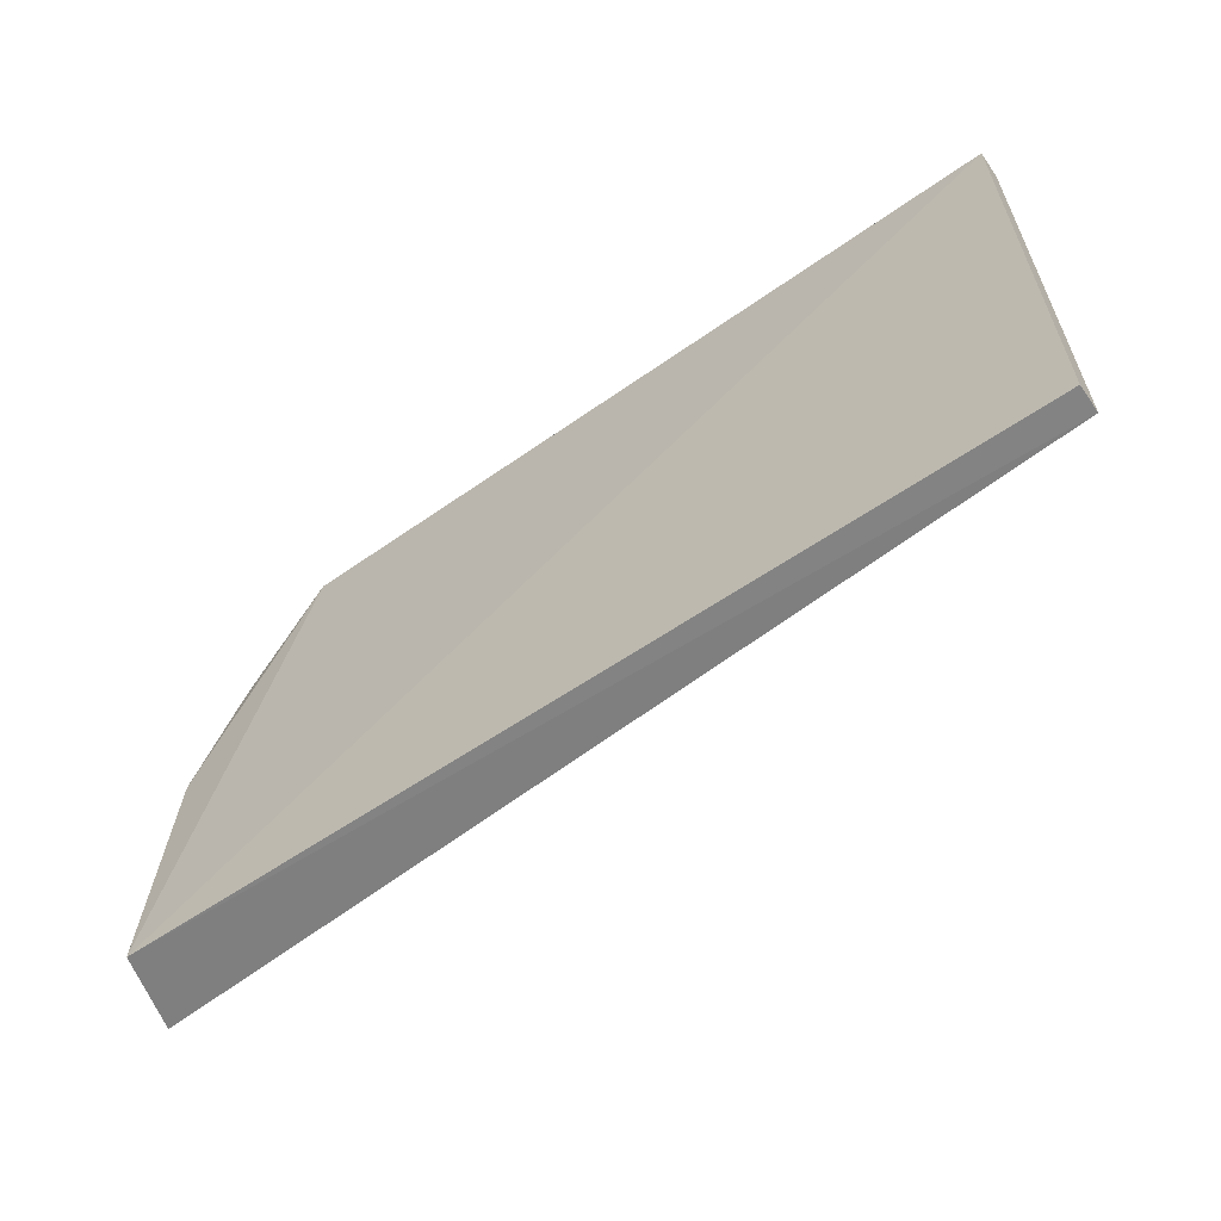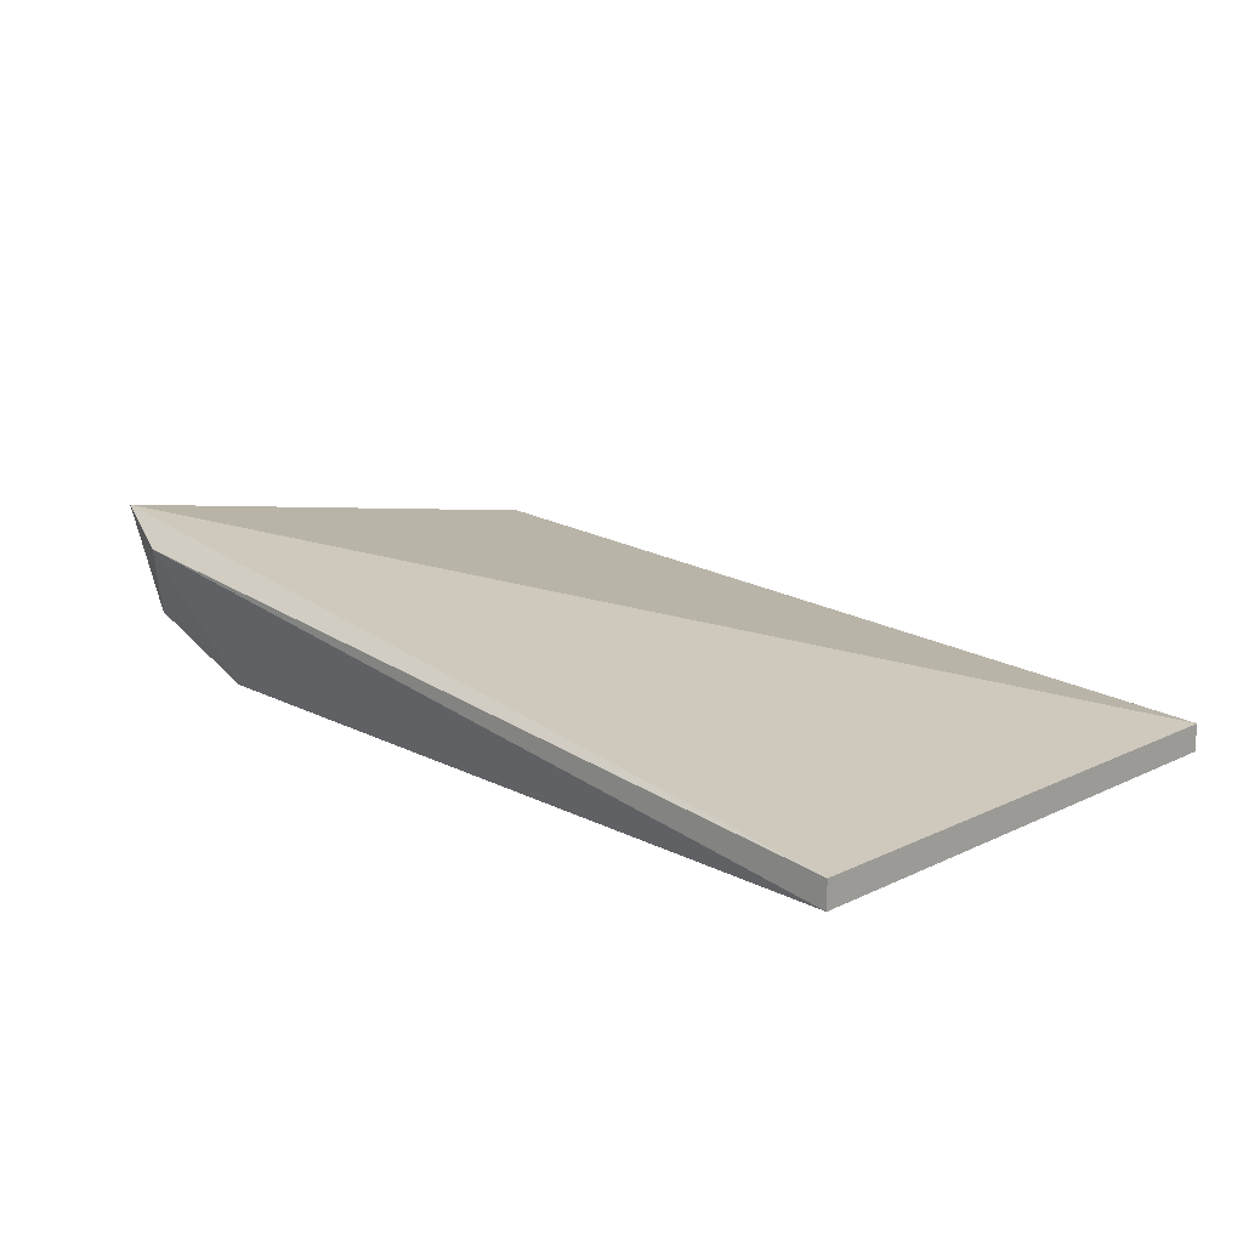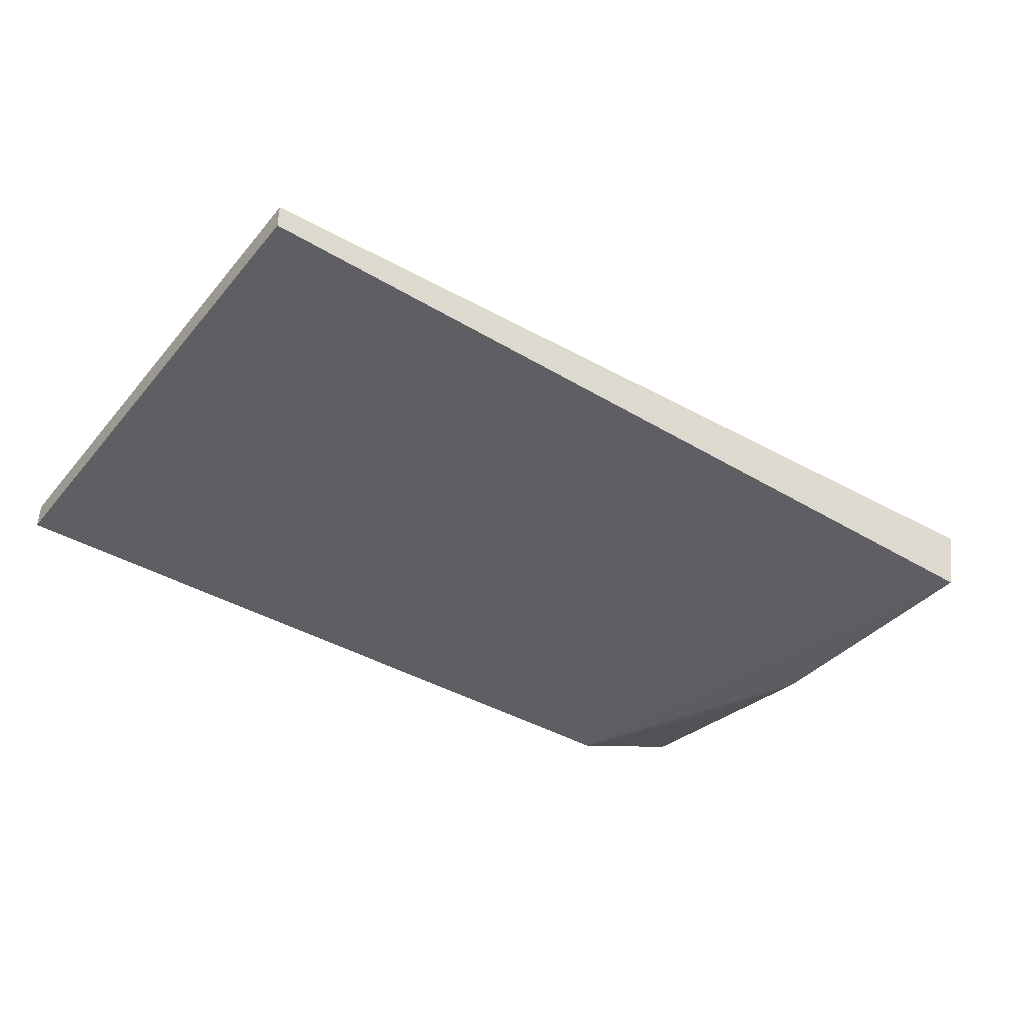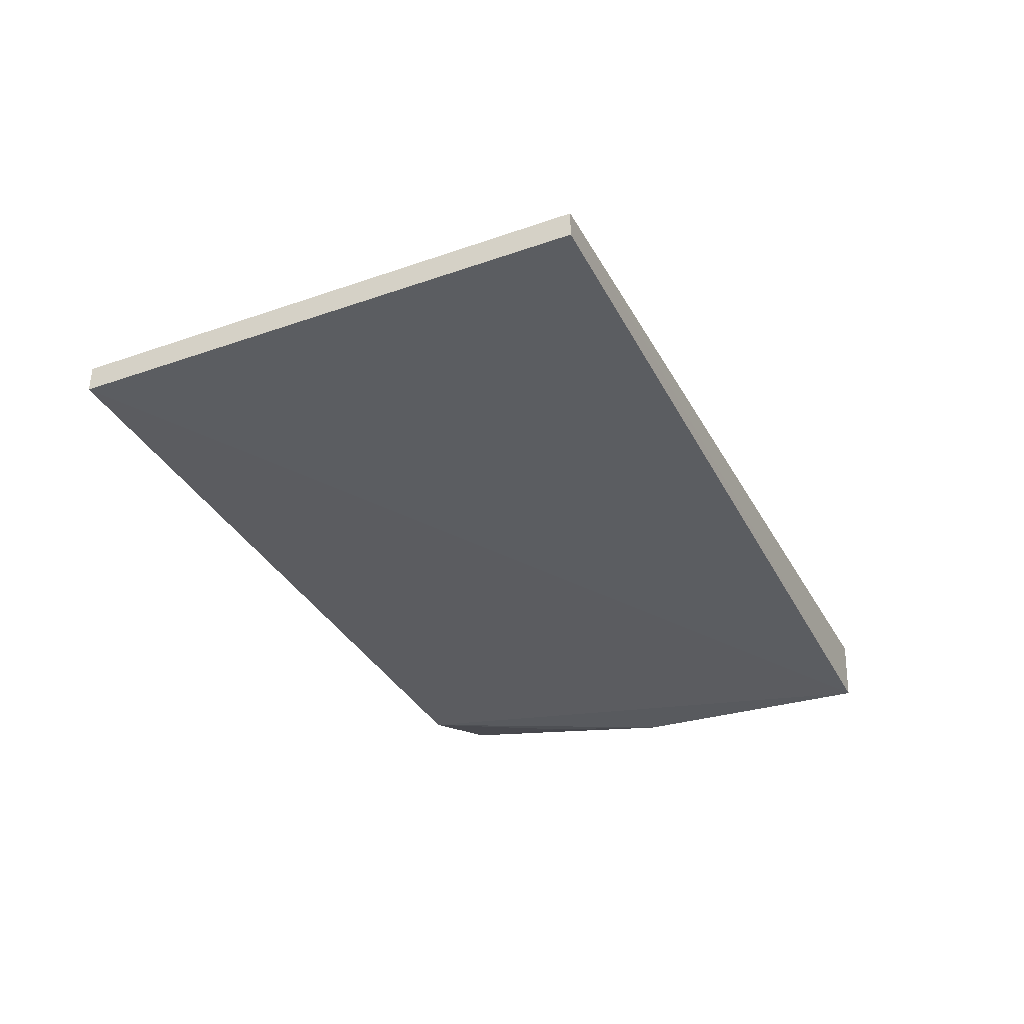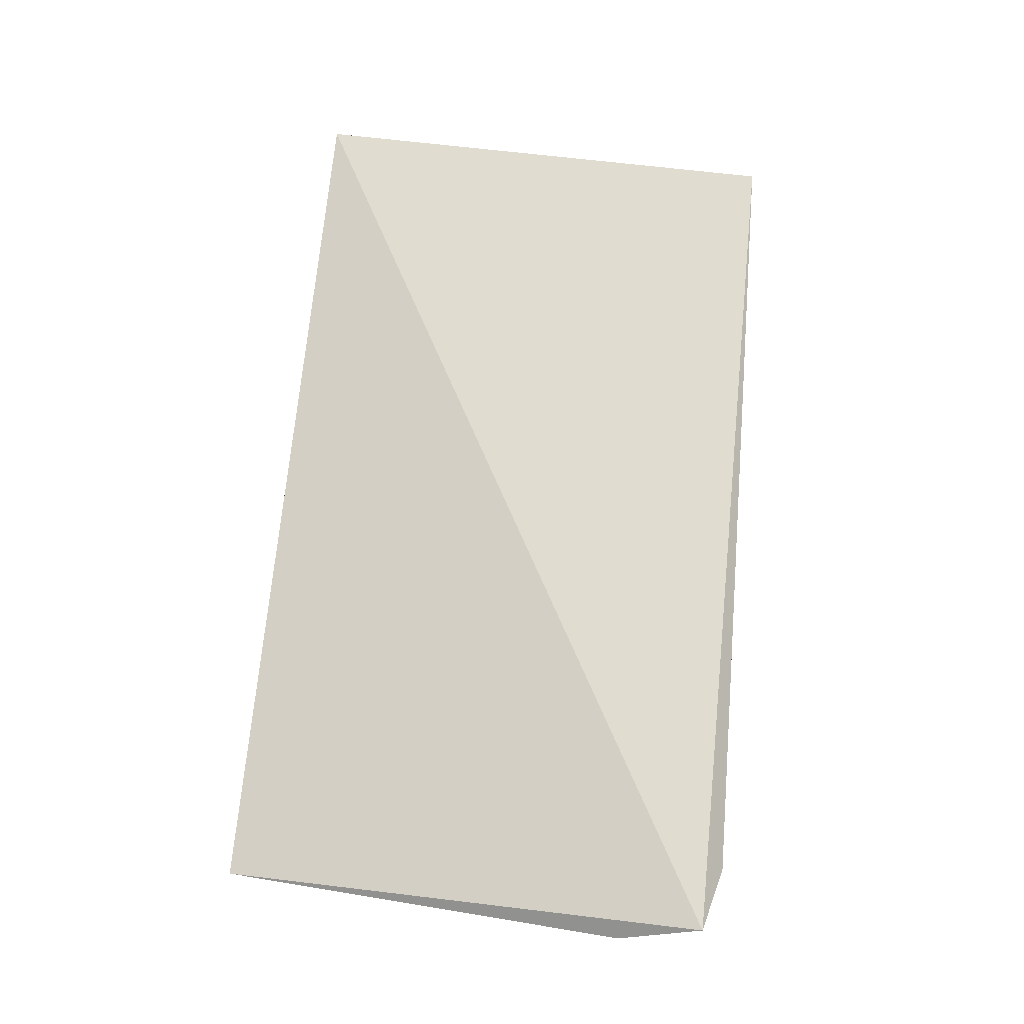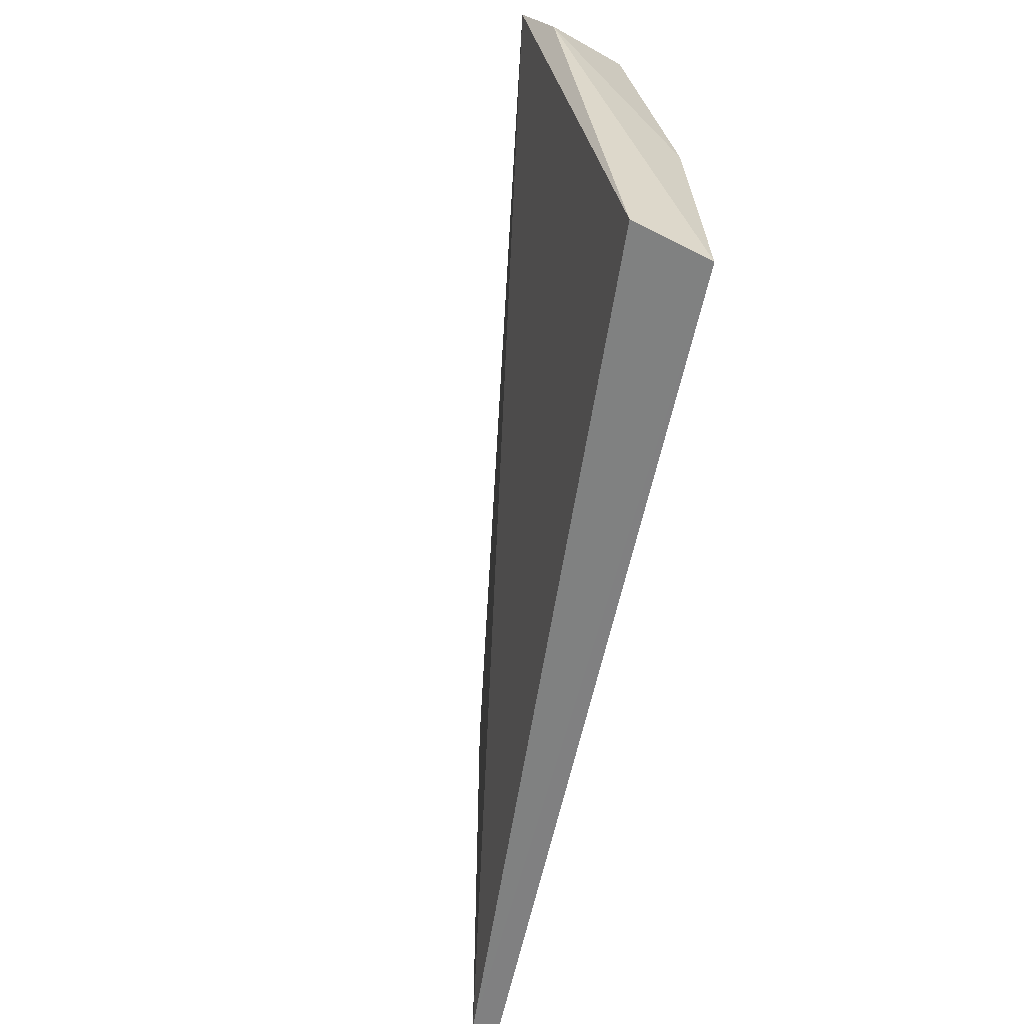
<metadata>
{"format":"obj","ext":"obj","renderer":"f3d","projection":"perspective","resolution":1024,"background":"white","views":[{"elev":-61.0,"azim":34.7,"up":"+Z"},{"elev":15.6,"azim":45.0,"up":"+Y"},{"elev":-41.9,"azim":144.0,"up":"+Y"},{"elev":-36.2,"azim":114.5,"up":"+Y"},{"elev":78.6,"azim":-83.8,"up":"+Y"},{"elev":-60.2,"azim":-102.0,"up":"+Z"}]}
</metadata>
<code>
v 0.002429 -0.03739 0.02628
v 0.002429 -0.03886 0.02628
v 0.002429 -0.03739 -0.002338
v -0.04768 -0.03451 -0.00232
v -0.04786 -0.02962 0.02648
v -0.04652 -0.03881 -0.002442
v -0.04424 -0.03136 0.02753
v 0.002429 -0.03886 -0.002338
v -0.04889 -0.03115 0.02168
v -0.0394 -0.03839 0.02571
v -0.04643 -0.03568 0.02564
v -0.04628 -0.0383 0.01184
v -0.04404 -0.03805 0.01848
f 1 2 3
f 5 1 3
f 5 3 4
f 6 4 3
f 7 2 1
f 7 1 5
f 8 6 3
f 8 3 2
f 8 2 6
f 9 5 4
f 9 4 6
f 10 6 2
f 10 2 7
f 11 5 9
f 11 10 7
f 11 7 5
f 12 11 9
f 12 9 6
f 12 6 10
f 13 12 10
f 13 10 11
f 13 11 12

</code>
